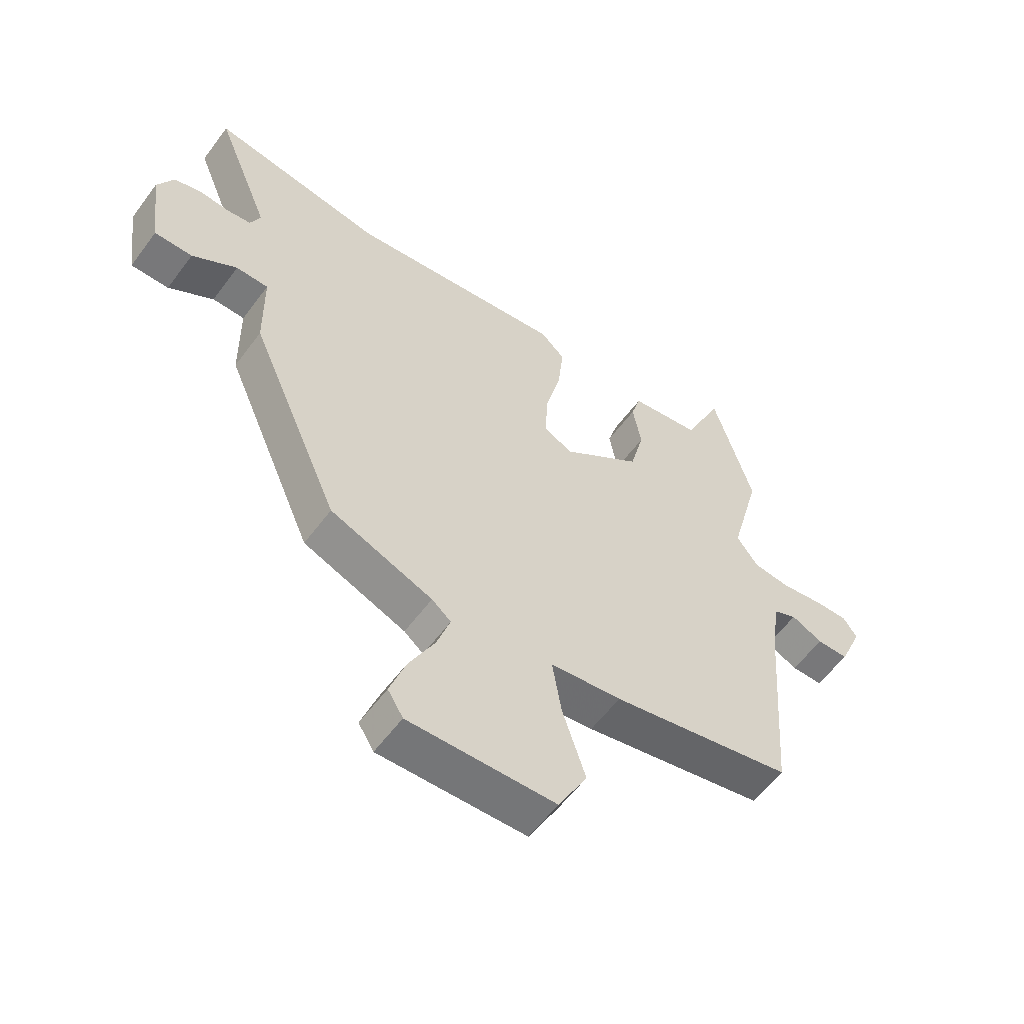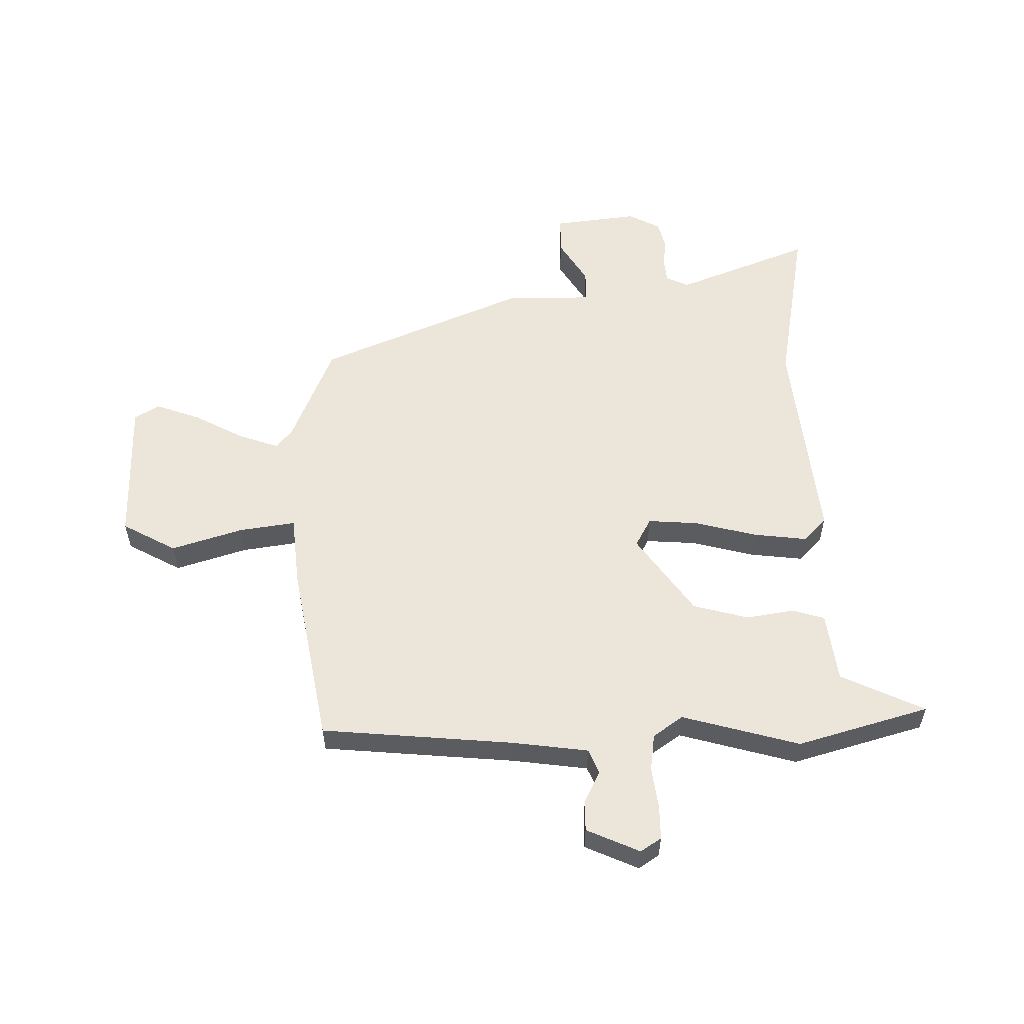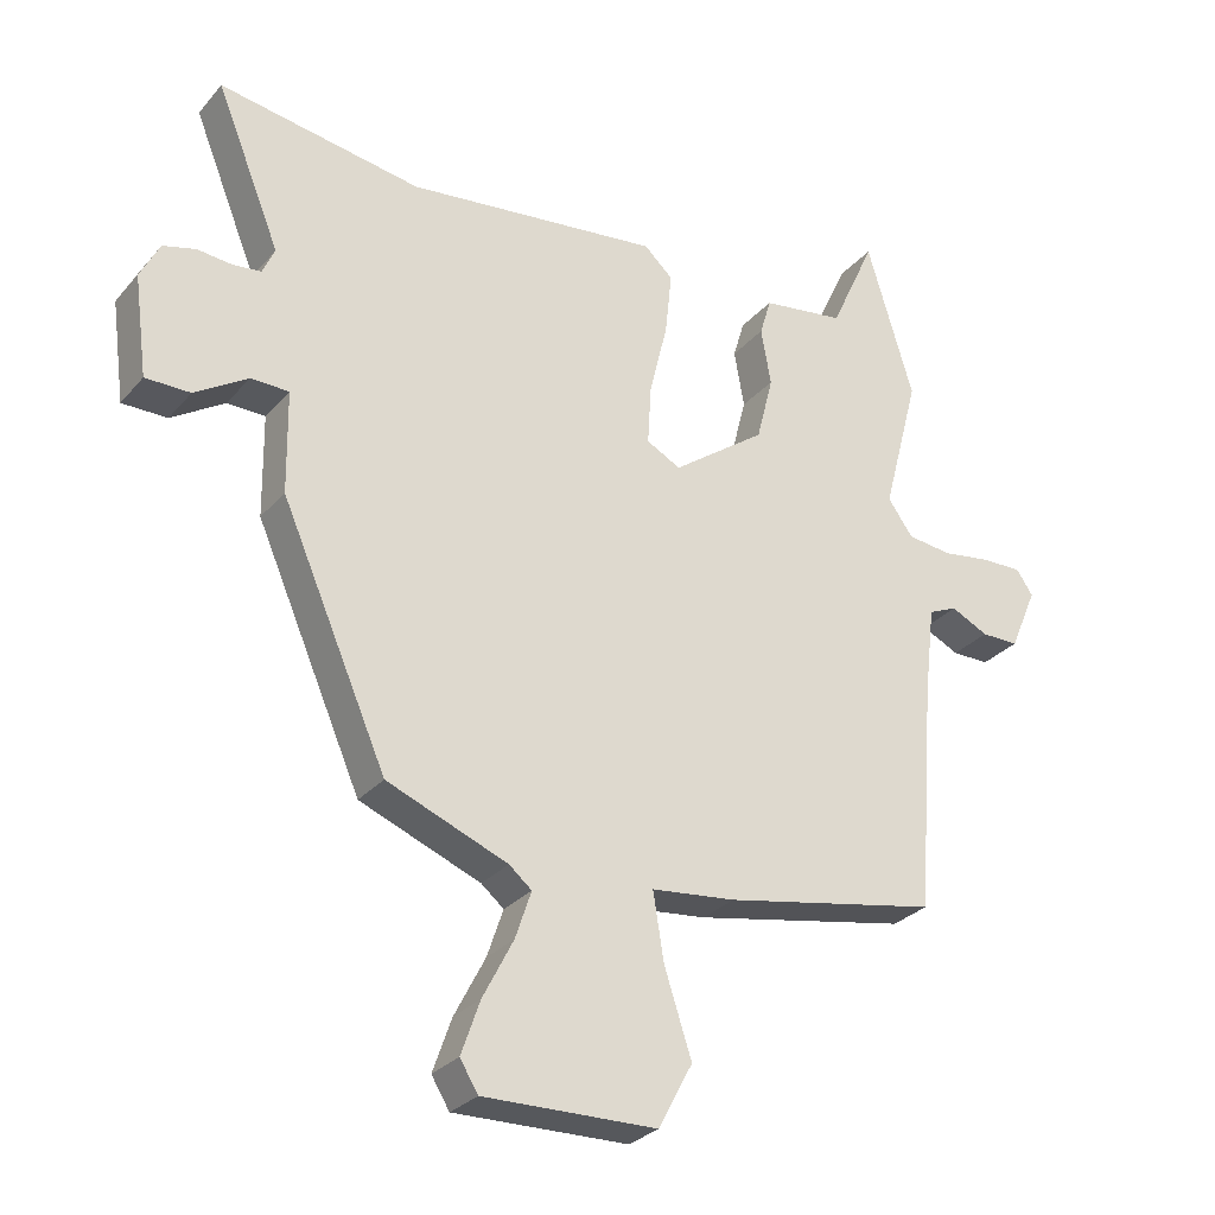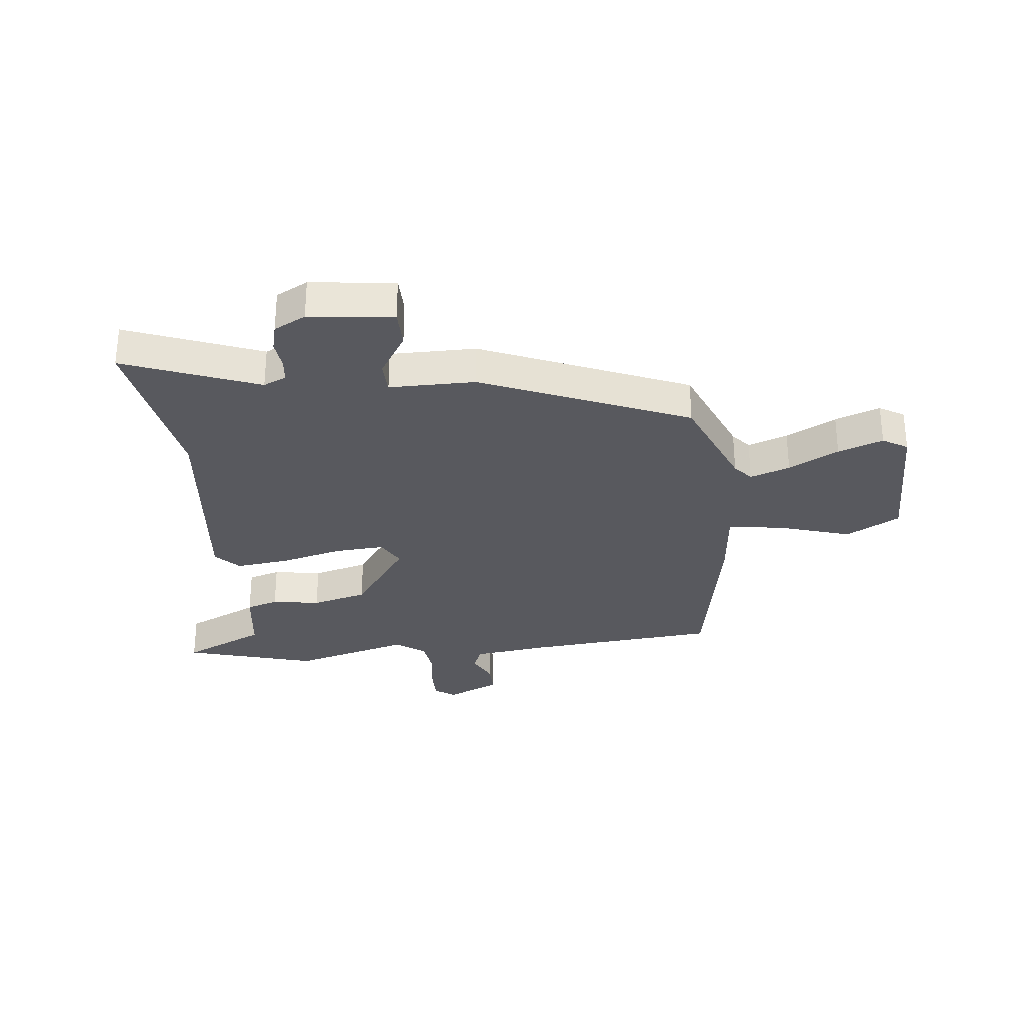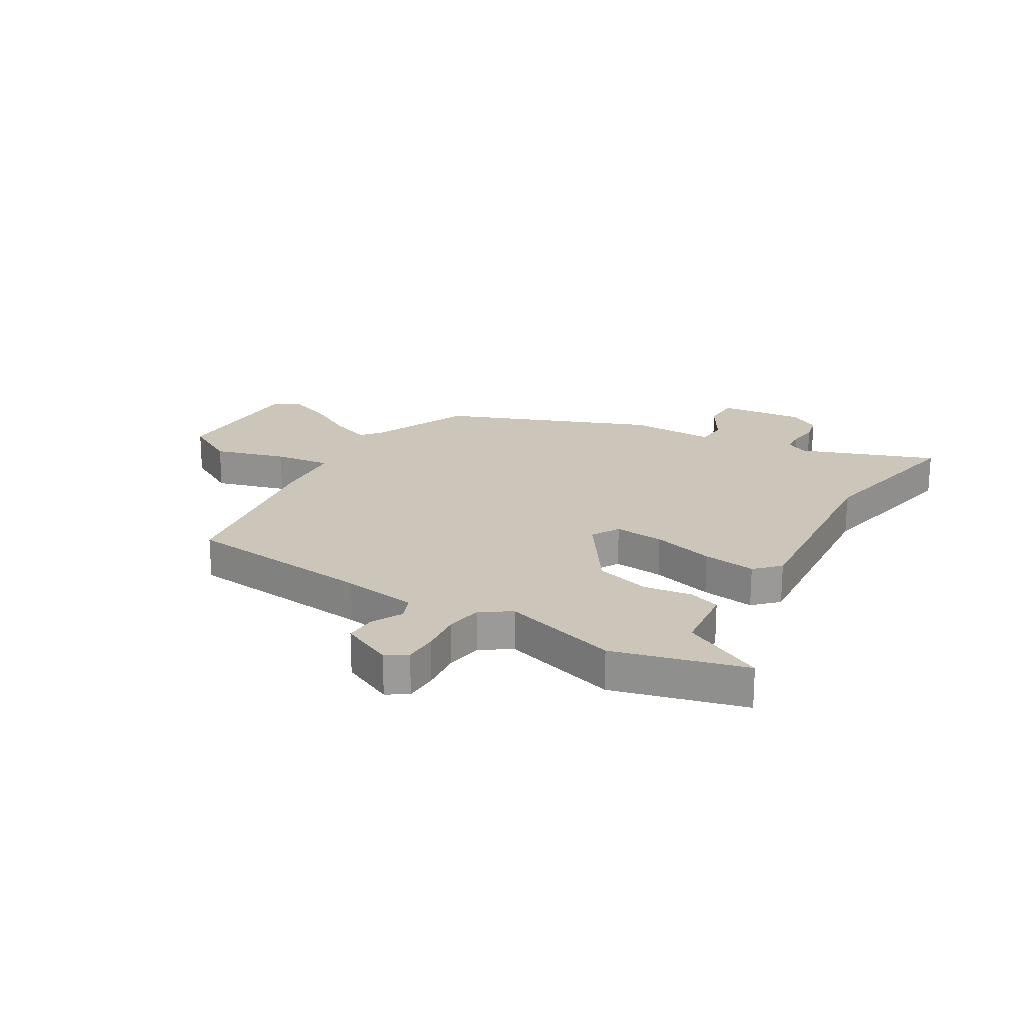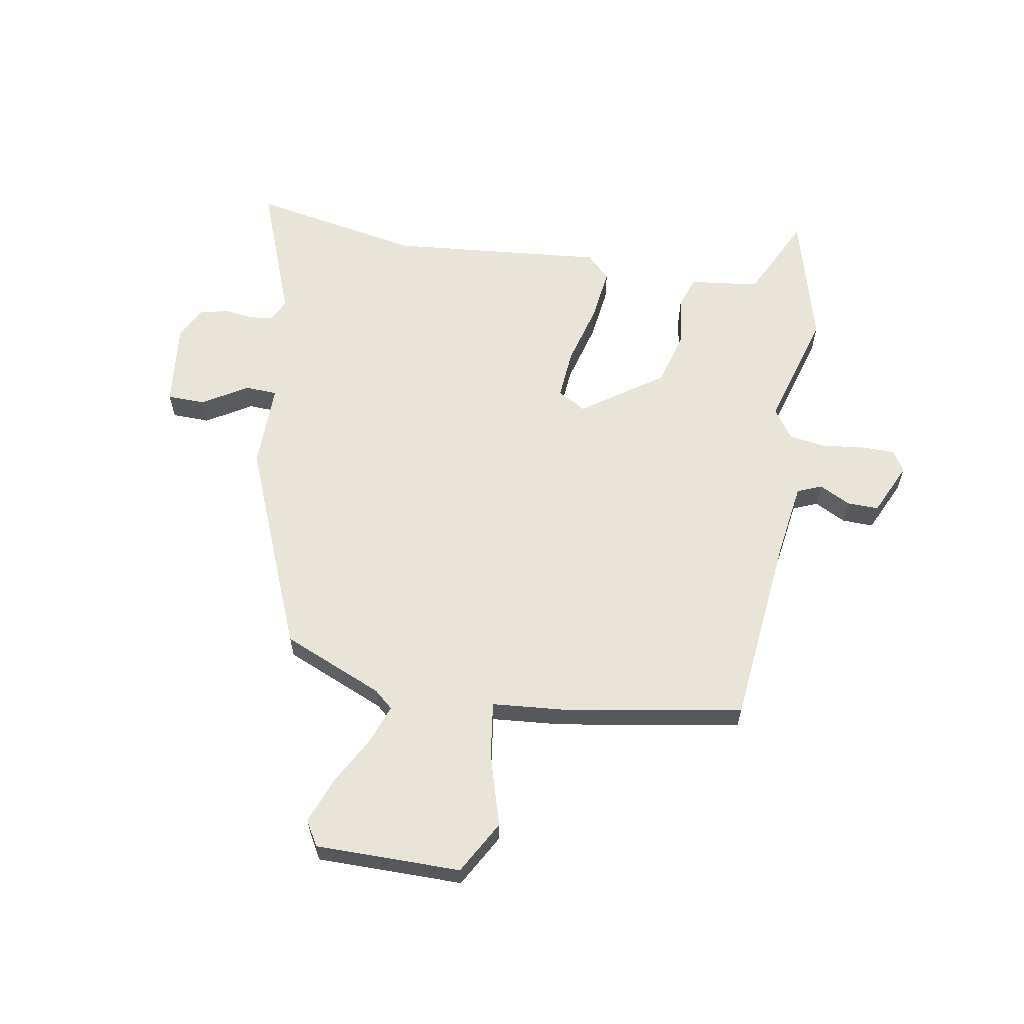
<metadata>
{"format":"obj","ext":"obj","renderer":"f3d","projection":"perspective","resolution":1024,"background":"white","views":[{"elev":-57.5,"azim":143.9,"up":"+Z"},{"elev":56.1,"azim":-90.2,"up":"+Y"},{"elev":-28.9,"azim":147.8,"up":"+Z"},{"elev":-30.3,"azim":96.9,"up":"+Y"},{"elev":20.9,"azim":-57.5,"up":"+Y"},{"elev":61.4,"azim":-168.8,"up":"+Y"}]}
</metadata>
<code>
v 0.355 0.07 -0.443
v 0.174 0.07 -0.515
v 0.14 0.07 -0.543
v 0.164 0.07 -0.614
v 0.21 0.07 -0.703
v 0.238 0.07 -0.783
v 0.211 0.07 -0.827
v -0.048 0.07 -0.821
v -0.099 0.07 -0.725
v -0.058 0.07 -0.599
v -0.042 0.07 -0.499
v -0.168 0.07 -0.485
v -0.49 0.07 -0.422
v -0.516 0.07 -0.08
v -0.532 0.07 0.054
v -0.575 0.07 0.073
v -0.631 0.07 0.046
v -0.687 0.07 0.046
v -0.728 0.07 0.141
v -0.703 0.07 0.177
v -0.643 0.07 0.176
v -0.569 0.07 0.165
v -0.503 0.07 0.173
v -0.465 0.07 0.225
v -0.52 0.07 0.434
v -0.45 0.07 0.667
v -0.382 0.07 0.518
v -0.258 0.07 0.5
v -0.241 0.07 0.443
v -0.256 0.07 0.358
v -0.231 0.07 0.259
v -0.091 0.07 0.157
v -0.04 0.07 0.184
v -0.045 0.07 0.273
v -0.072 0.07 0.384
v -0.082 0.07 0.479
v -0.039 0.07 0.519
v 0.342 0.07 0.474
v 0.645 0.07 0.523
v 0.549 0.07 0.286
v 0.567 0.07 0.245
v 0.609 0.07 0.24
v 0.661 0.07 0.245
v 0.71 0.07 0.232
v 0.739 0.07 0.175
v 0.719 0.07 0.025
v 0.652 0.07 0.025
v 0.573 0.07 0.075
v 0.516 0.07 0.074
v 0.514 0.07 -0.079
v 0.355 0 -0.443
v 0.174 0 -0.515
v 0.14 0 -0.543
v 0.164 0 -0.614
v 0.21 0 -0.703
v 0.238 0 -0.783
v 0.211 0 -0.827
v -0.048 0 -0.821
v -0.099 0 -0.725
v -0.058 0 -0.599
v -0.042 0 -0.499
v -0.168 0 -0.485
v -0.49 0 -0.422
v -0.516 0 -0.08
v -0.532 0 0.054
v -0.575 0 0.073
v -0.631 0 0.046
v -0.687 0 0.046
v -0.728 0 0.141
v -0.703 0 0.177
v -0.643 0 0.176
v -0.569 0 0.165
v -0.503 0 0.173
v -0.465 0 0.225
v -0.52 0 0.434
v -0.45 0 0.667
v -0.382 0 0.518
v -0.258 0 0.5
v -0.241 0 0.443
v -0.256 0 0.358
v -0.231 0 0.259
v -0.091 0 0.157
v -0.04 0 0.184
v -0.045 0 0.273
v -0.072 0 0.384
v -0.082 0 0.479
v -0.039 0 0.519
v 0.342 0 0.474
v 0.645 0 0.523
v 0.549 0 0.286
v 0.567 0 0.245
v 0.609 0 0.24
v 0.661 0 0.245
v 0.71 0 0.232
v 0.739 0 0.175
v 0.719 0 0.025
v 0.652 0 0.025
v 0.573 0 0.075
v 0.516 0 0.074
v 0.514 0 -0.079
f 49 50 1 2
f 46 47 48
f 45 46 48
f 44 45 48
f 43 44 48
f 42 43 48
f 41 42 48 49
f 49 2 3
f 41 49 3
f 40 41 3
f 38 39 40 3
f 36 37 38
f 35 36 38
f 34 35 38
f 33 34 38 3
f 27 28 29 30
f 27 30 31
f 24 25 26 27
f 24 27 31
f 23 24 31 32
f 20 21 22
f 19 20 22
f 18 19 22
f 17 18 22
f 16 17 22
f 22 23 32
f 16 22 32
f 15 16 32
f 11 12 13 14
f 11 14 15 32
f 8 9 10
f 7 8 10
f 6 7 10
f 5 6 10
f 4 5 10
f 3 4 10 11
f 3 11 32 33
f 52 51 100 99
f 98 97 96
f 98 96 95
f 98 95 94
f 98 94 93
f 98 93 92
f 99 98 92 91
f 53 52 99
f 53 99 91
f 53 91 90
f 53 90 89 88
f 88 87 86
f 88 86 85
f 88 85 84
f 53 88 84 83
f 80 79 78 77
f 81 80 77
f 77 76 75 74
f 81 77 74
f 82 81 74 73
f 72 71 70
f 72 70 69
f 72 69 68
f 72 68 67
f 72 67 66
f 82 73 72
f 82 72 66
f 82 66 65
f 64 63 62 61
f 82 65 64 61
f 60 59 58
f 60 58 57
f 60 57 56
f 60 56 55
f 60 55 54
f 61 60 54 53
f 83 82 61 53
f 1 51 52 2
f 2 52 53 3
f 3 53 54 4
f 4 54 55 5
f 5 55 56 6
f 6 56 57 7
f 7 57 58 8
f 8 58 59 9
f 9 59 60 10
f 10 60 61 11
f 11 61 62 12
f 12 62 63 13
f 13 63 64 14
f 14 64 65 15
f 15 65 66 16
f 16 66 67 17
f 17 67 68 18
f 18 68 69 19
f 19 69 70 20
f 20 70 71 21
f 21 71 72 22
f 22 72 73 23
f 23 73 74 24
f 24 74 75 25
f 25 75 76 26
f 26 76 77 27
f 27 77 78 28
f 28 78 79 29
f 29 79 80 30
f 30 80 81 31
f 31 81 82 32
f 32 82 83 33
f 33 83 84 34
f 34 84 85 35
f 35 85 86 36
f 36 86 87 37
f 37 87 88 38
f 38 88 89 39
f 39 89 90 40
f 40 90 91 41
f 41 91 92 42
f 42 92 93 43
f 43 93 94 44
f 44 94 95 45
f 45 95 96 46
f 46 96 97 47
f 47 97 98 48
f 48 98 99 49
f 49 99 100 50
f 50 100 51 1

</code>
